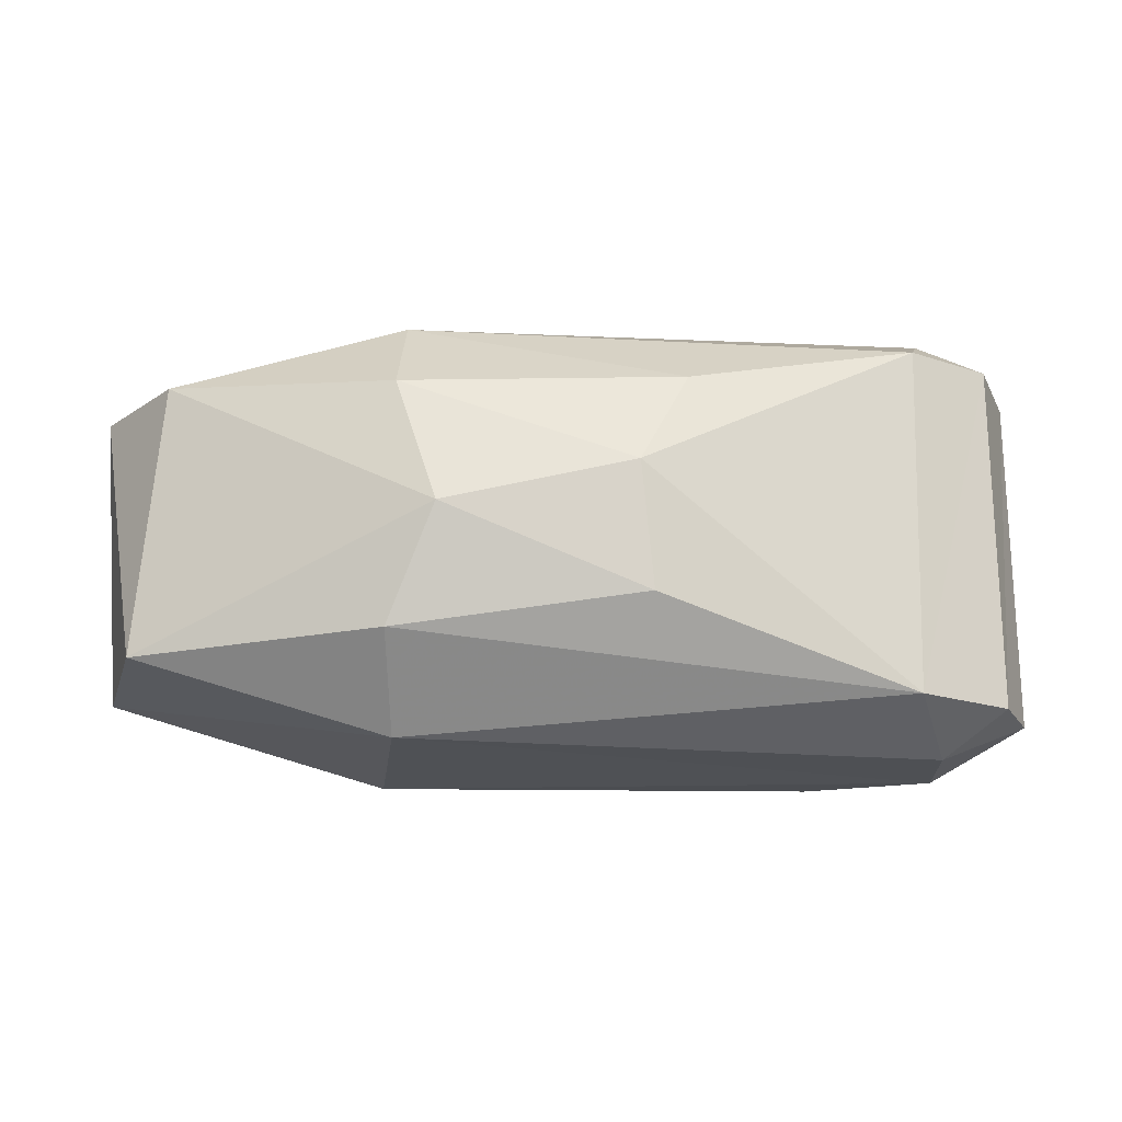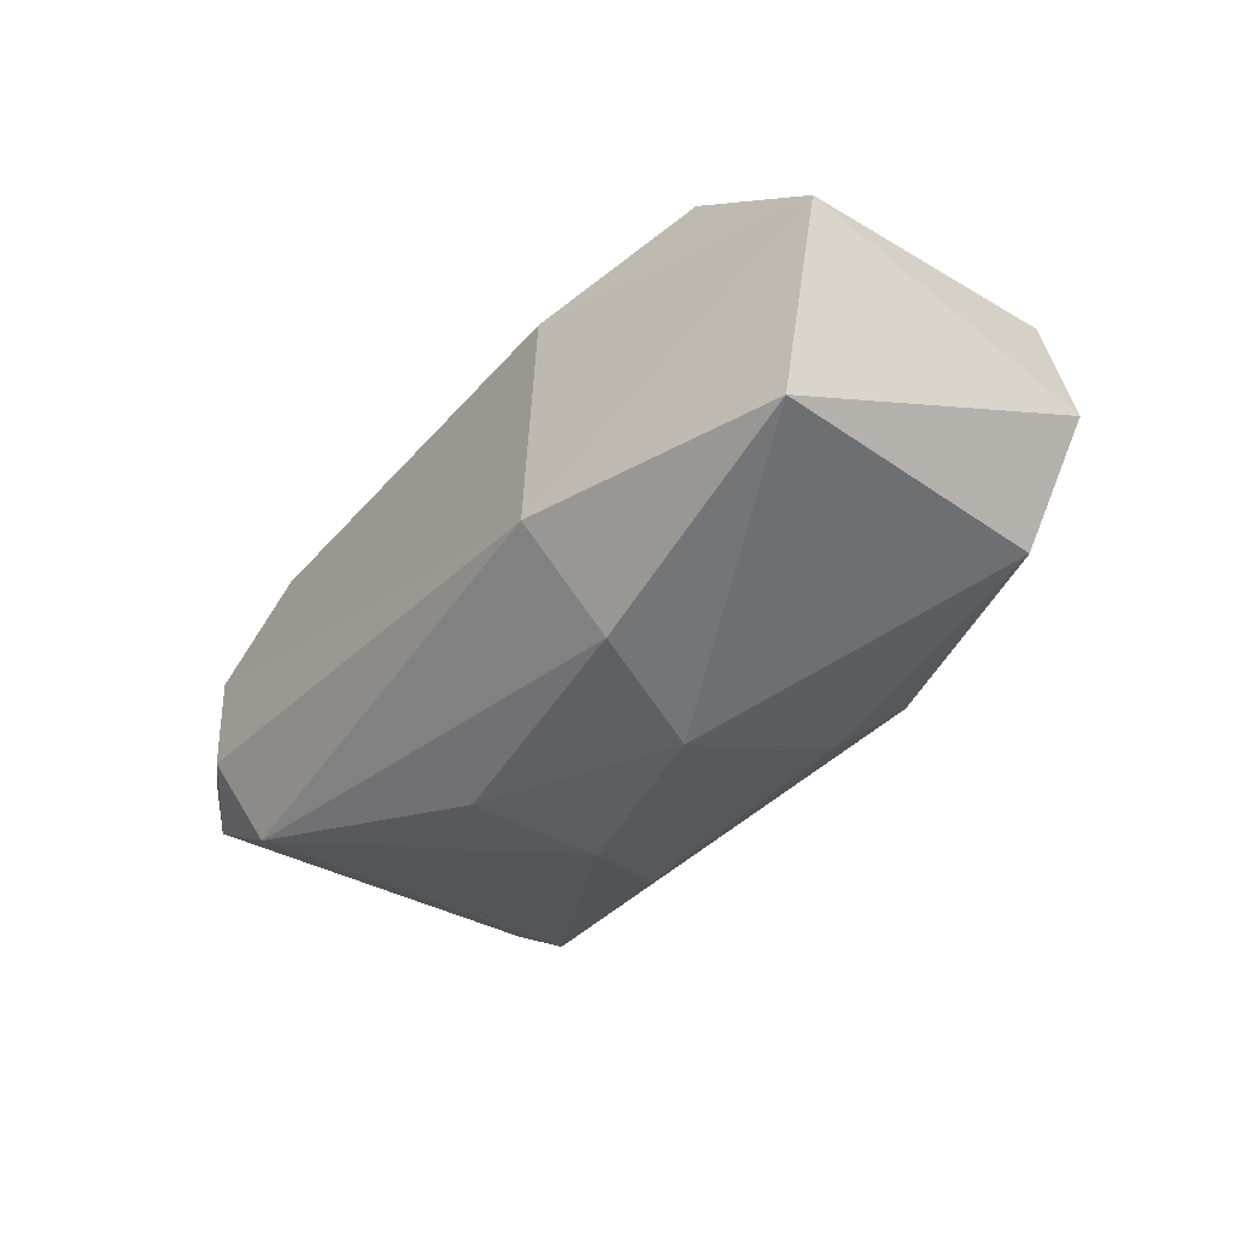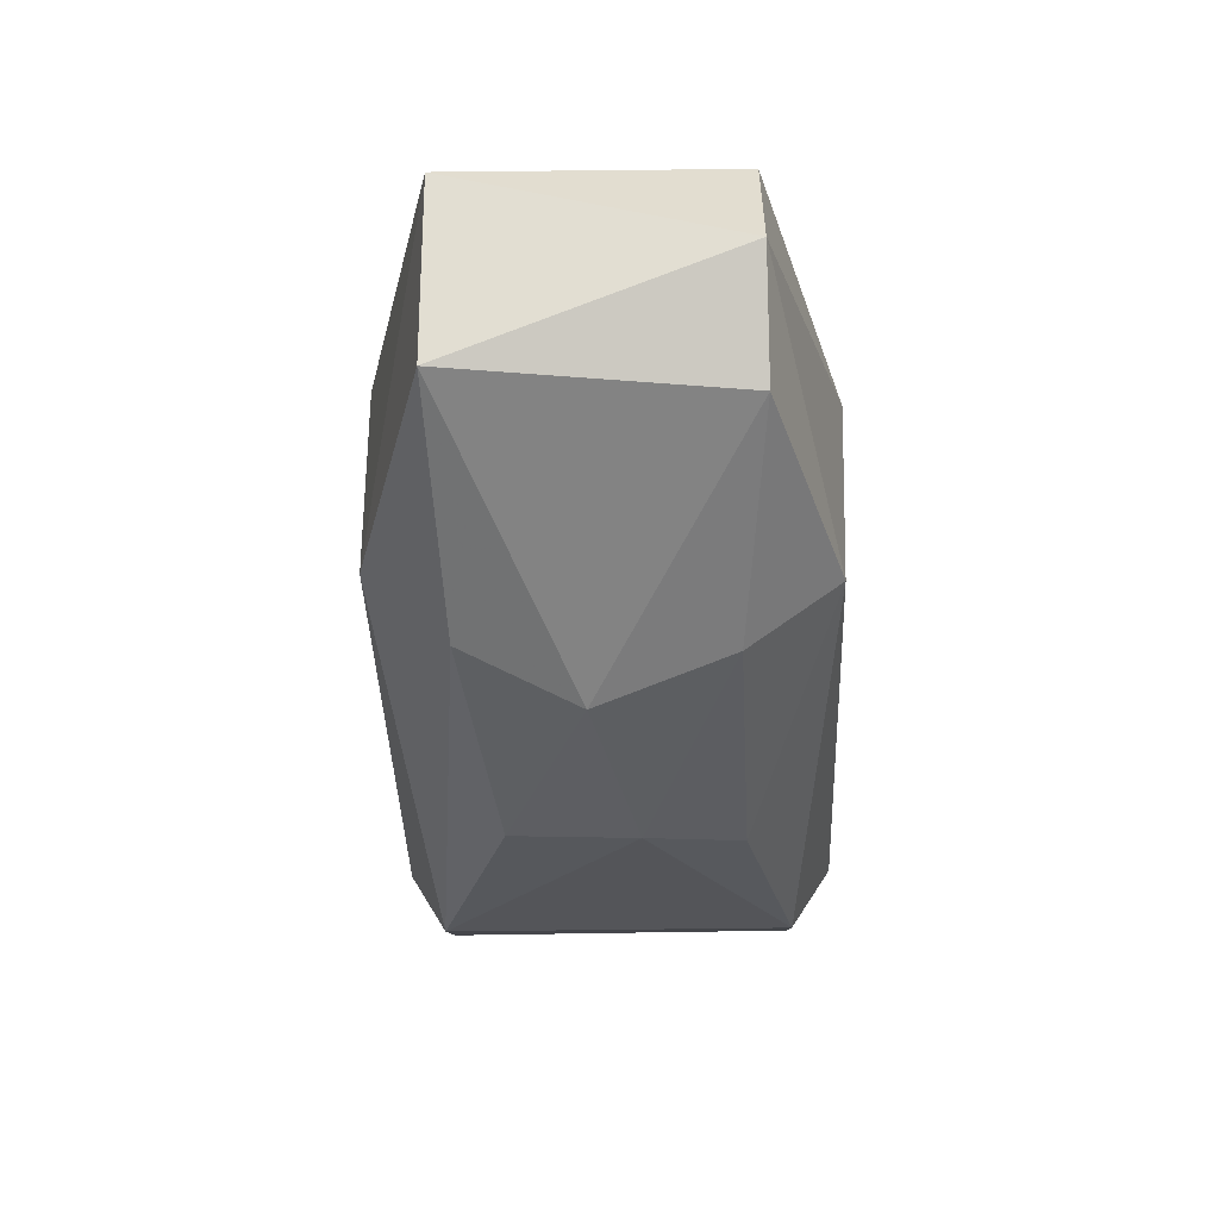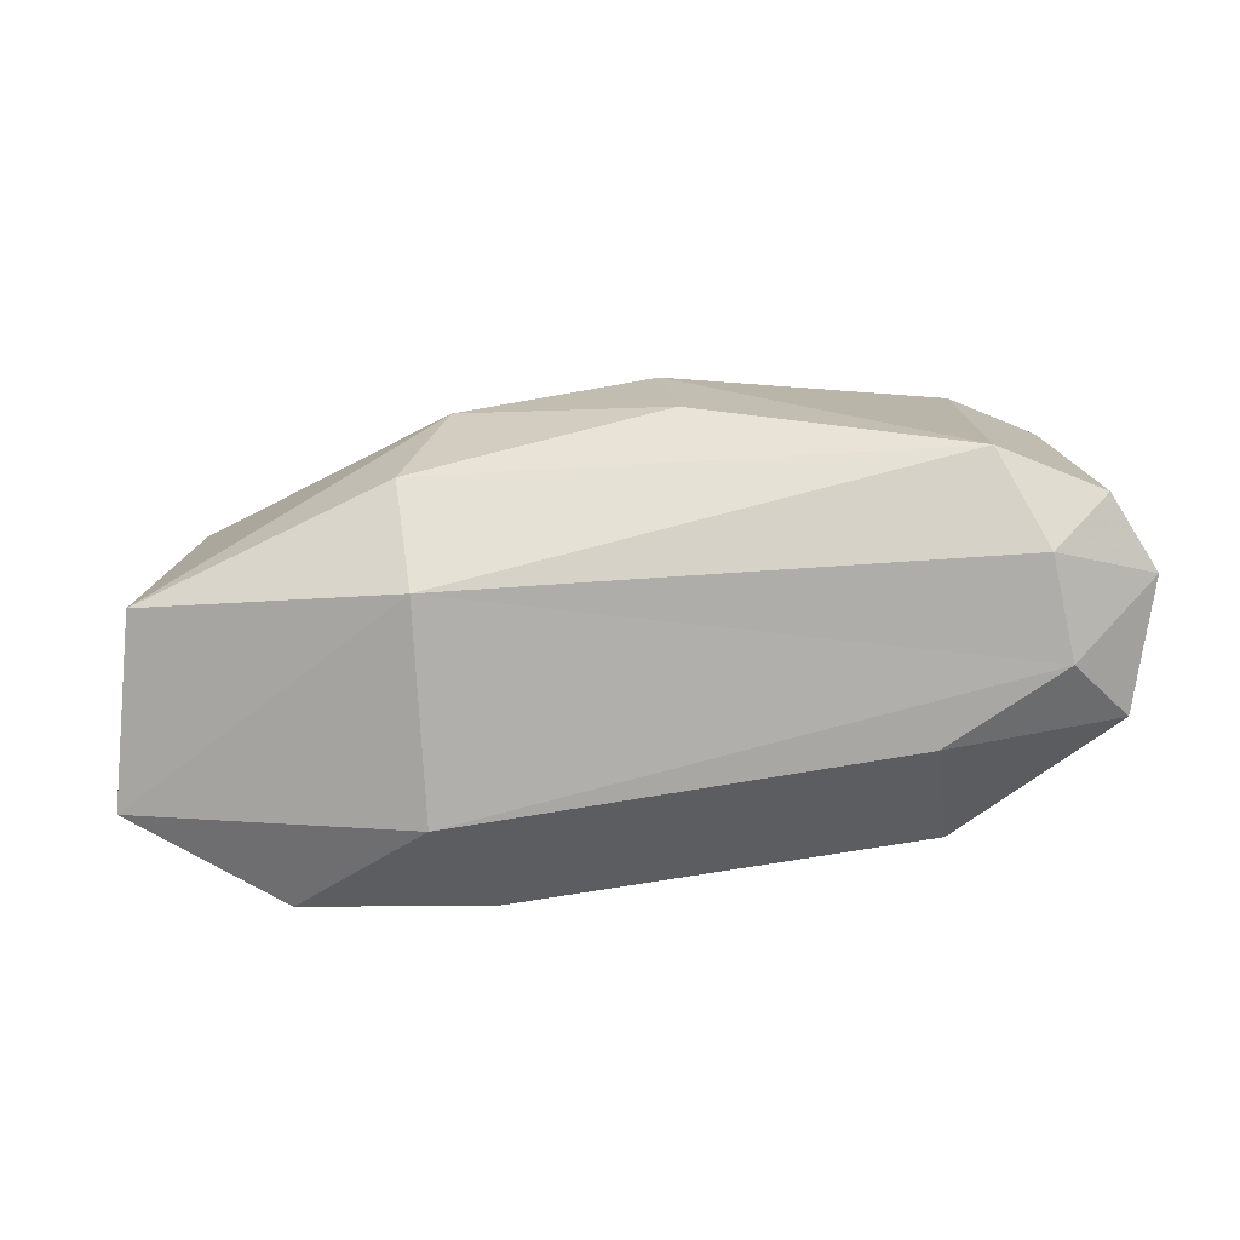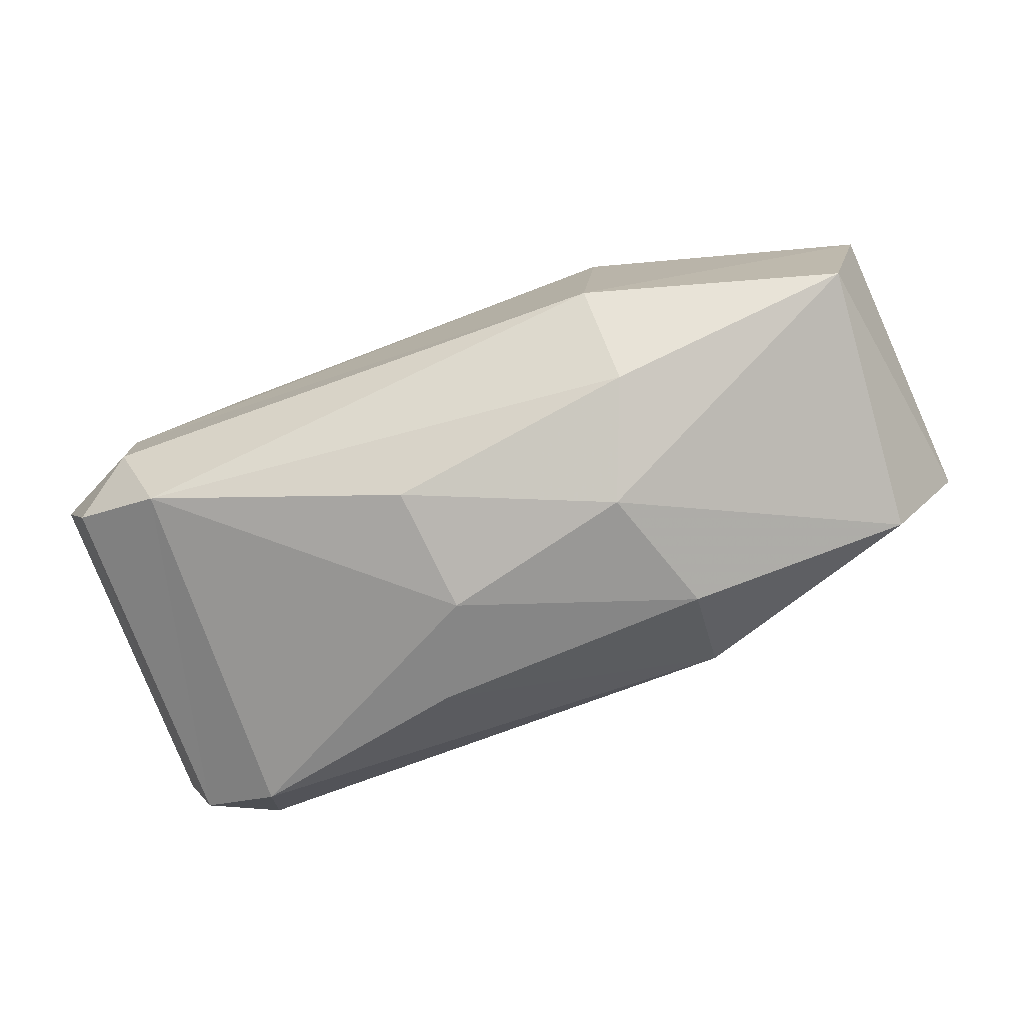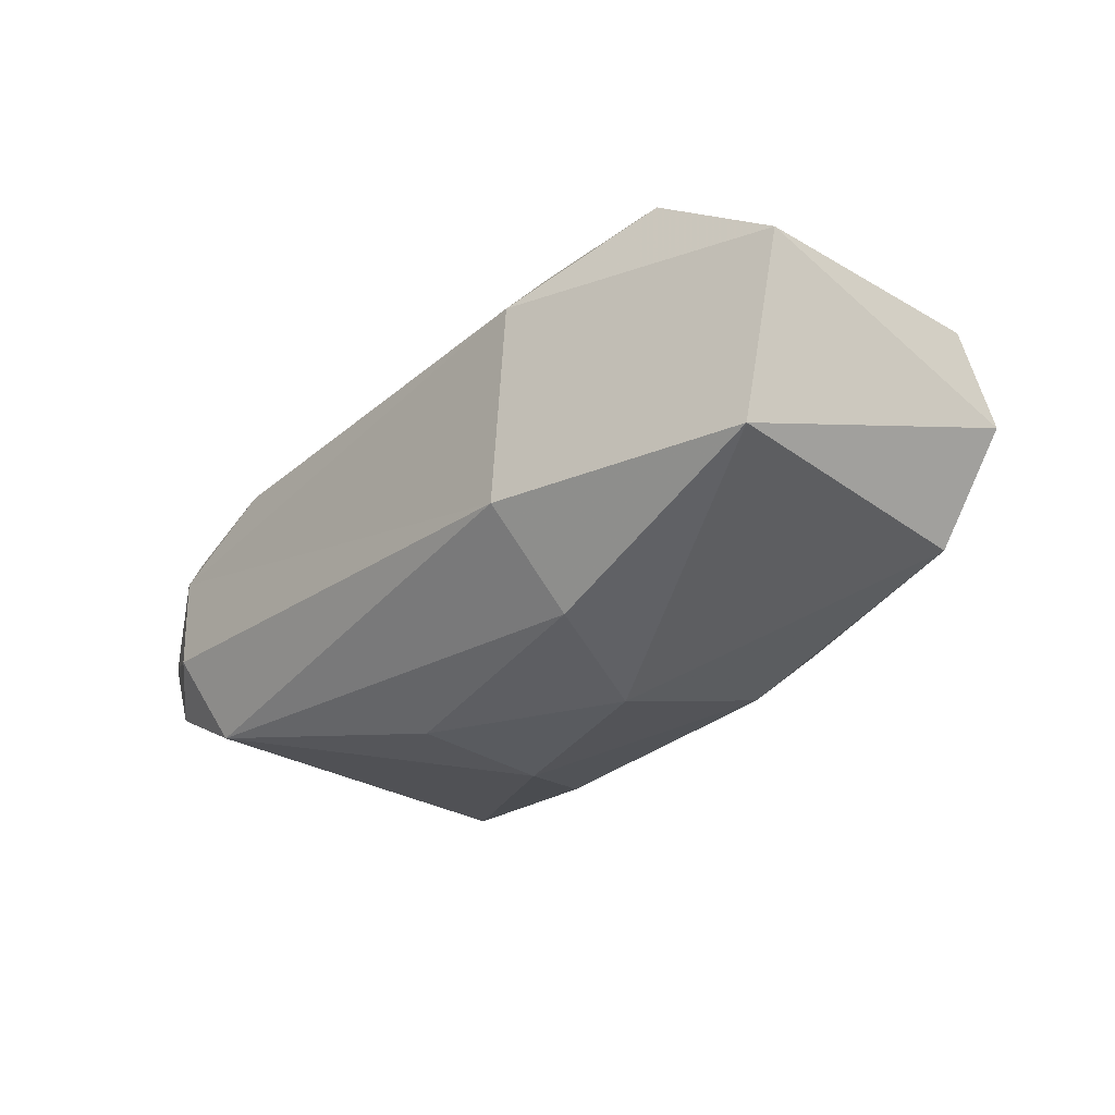
<metadata>
{"format":"obj","ext":"obj","renderer":"f3d","projection":"perspective","resolution":1024,"background":"white","views":[{"elev":-19.3,"azim":-0.9,"up":"+Z"},{"elev":-37.5,"azim":-125.3,"up":"+Y"},{"elev":-41.1,"azim":-88.3,"up":"+Y"},{"elev":-77.9,"azim":9.2,"up":"+Z"},{"elev":-77.7,"azim":-159.0,"up":"+Y"},{"elev":-30.3,"azim":-129.5,"up":"+Y"}]}
</metadata>
<code>
v 0.02054 -0.01171 0.002329
v 0.03454 -0.007627 -0.008399
v 0.03505 -0.007415 0.01009
v 0.007886 0.004278 0.01228
v -0.00595 0.004858 0.008034
v -0.007597 -0.001688 0.008048
v 0.0002257 0.00891 0.008687
v 0.01001 0.01076 0.007337
v 0.009264 0.01067 -0.005803
v -0.003644 -0.006693 0.008066
v 0.008642 -0.006223 0.01177
v 0.01056 -0.01183 7.274e-05
v -0.004973 -0.006157 -0.006317
v 0.02119 -0.01098 -0.004249
v 0.008329 -0.005491 -0.0102
v -0.00739 0.003332 -0.006279
v 0.007233 0.005278 -0.0103
v 0.03037 0.01078 -0.005501
v 0.03897 0.005527 -0.008447
v 0.03016 0.005177 -0.01039
v 0.008376 -0.01045 0.006977
v 0.03622 -0.002926 -0.01061
v 0.04106 -0.0007367 -0.008319
v 0.03935 -0.004751 -0.008395
v -7.608e-05 0.008895 -0.006736
v 0.0303 0.01078 0.007363
v 0.03438 0.007616 0.01011
v 0.03912 0.005056 0.01002
v 0.03929 -0.004827 0.01008
v 0.03606 -0.003091 0.01237
v 0.03546 0.003465 0.01236
v 0.04122 0.0001031 0.01001
v 0.0231 -0.01015 0.007398
v 0.008118 -0.01005 -0.005854
v 0.0365 0.002228 -0.01058
f 1 2 3
f 4 5 6
f 7 8 9
f 10 11 6
f 12 10 13
f 2 1 14
f 15 16 17
f 13 16 15
f 11 4 6
f 7 5 4
f 18 19 20
f 21 10 12
f 22 23 24
f 25 17 16
f 26 27 28
f 7 9 25
f 3 29 30
f 2 15 22
f 12 14 1
f 22 24 2
f 27 31 28
f 28 31 32
f 30 11 3
f 33 1 3
f 15 34 13
f 12 34 14
f 20 19 35
f 23 35 19
f 1 33 21
f 34 12 13
f 9 17 25
f 31 30 32
f 11 33 3
f 11 10 21
f 34 15 2
f 17 9 20
f 35 23 22
f 1 21 12
f 30 29 32
f 10 6 13
f 16 13 6
f 16 6 5
f 18 9 26
f 9 8 26
f 27 4 31
f 4 27 7
f 8 7 27
f 8 27 26
f 28 19 18
f 18 26 28
f 32 19 28
f 32 24 23
f 32 29 24
f 29 3 2
f 2 24 29
f 5 25 16
f 5 7 25
f 32 23 19
f 9 18 20
f 11 21 33
f 34 2 14
f 31 4 11
f 11 30 31
f 35 22 15
f 17 35 15
f 35 17 20

</code>
